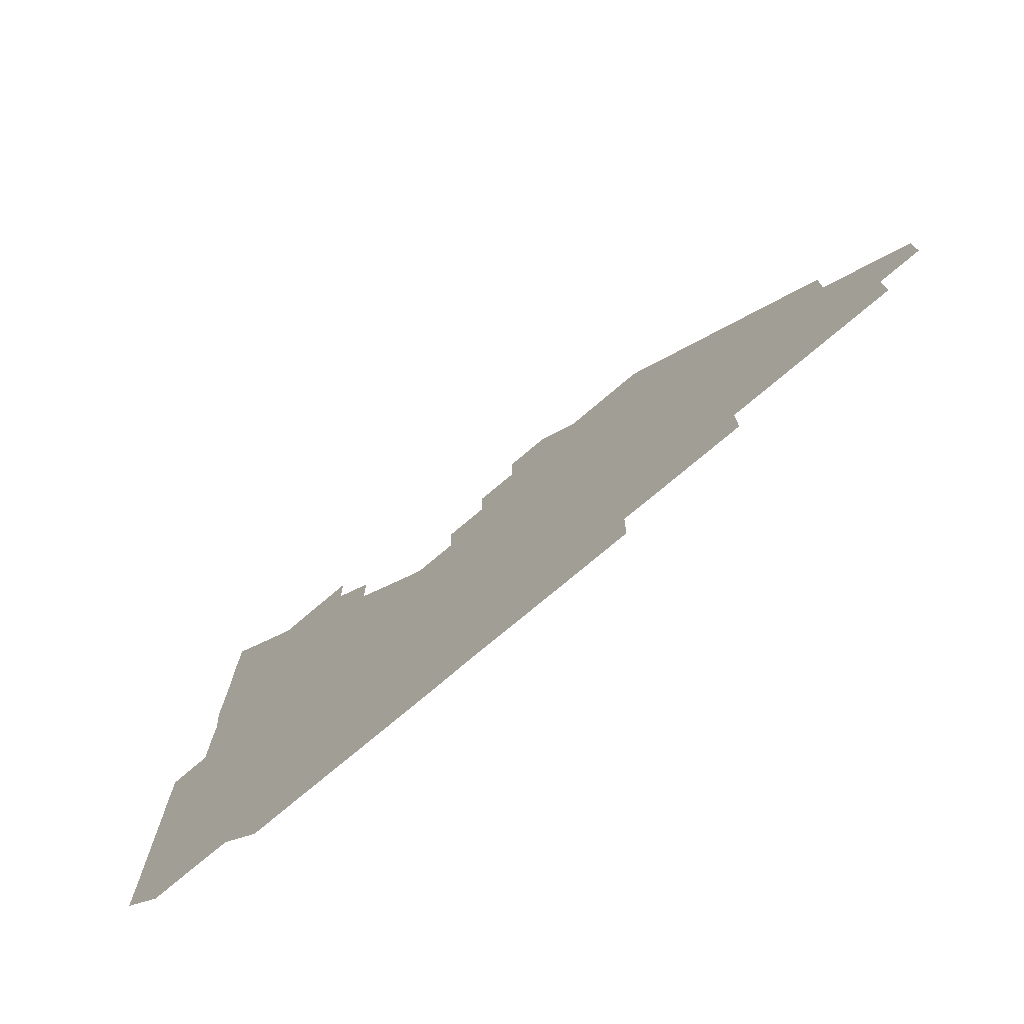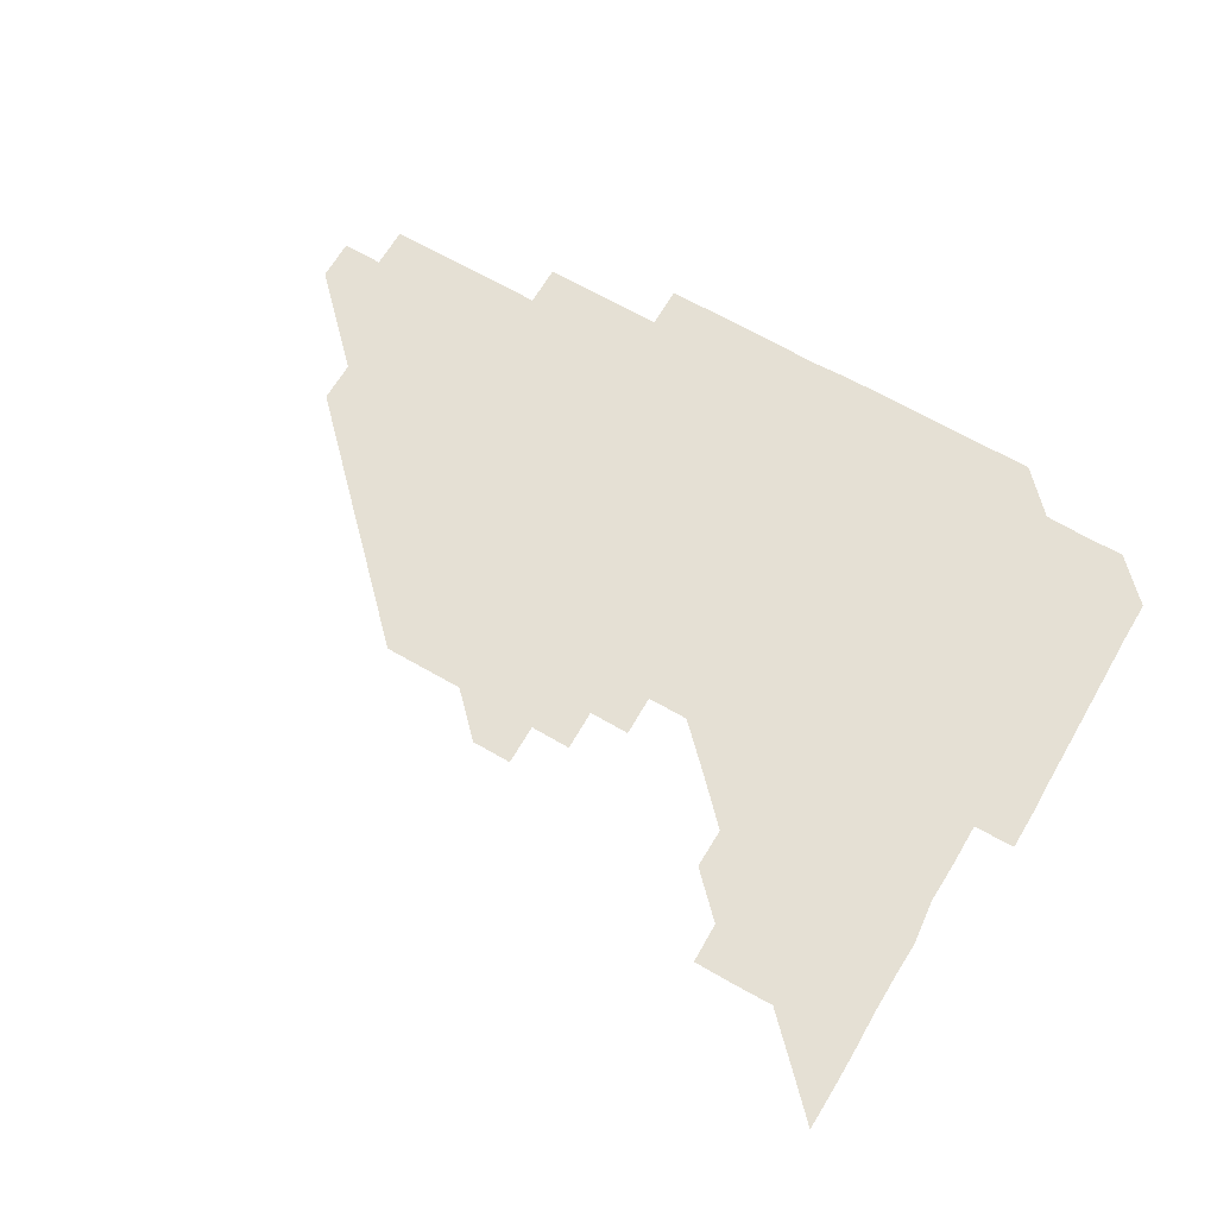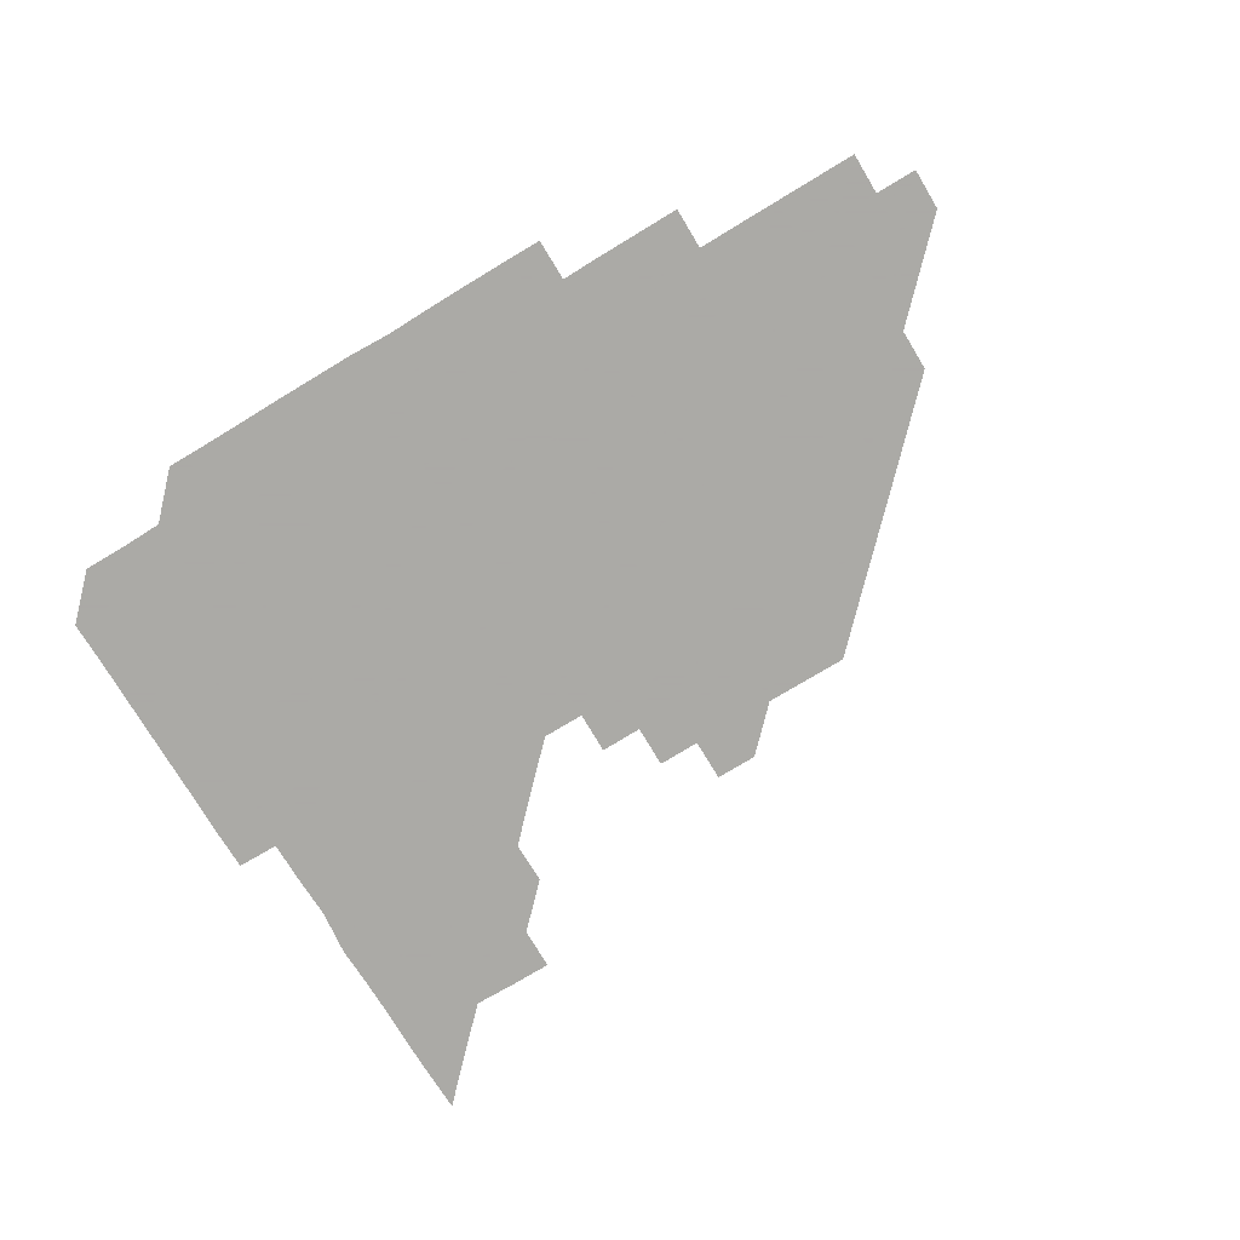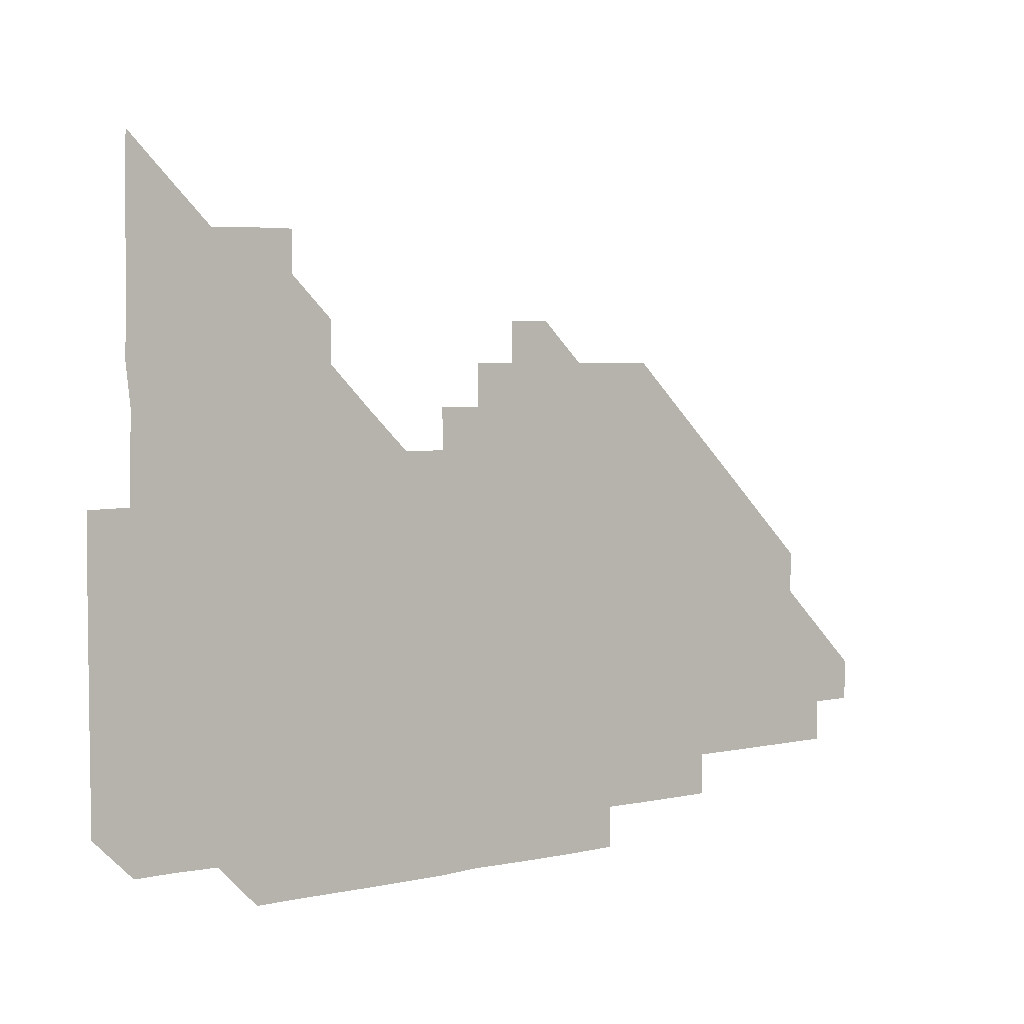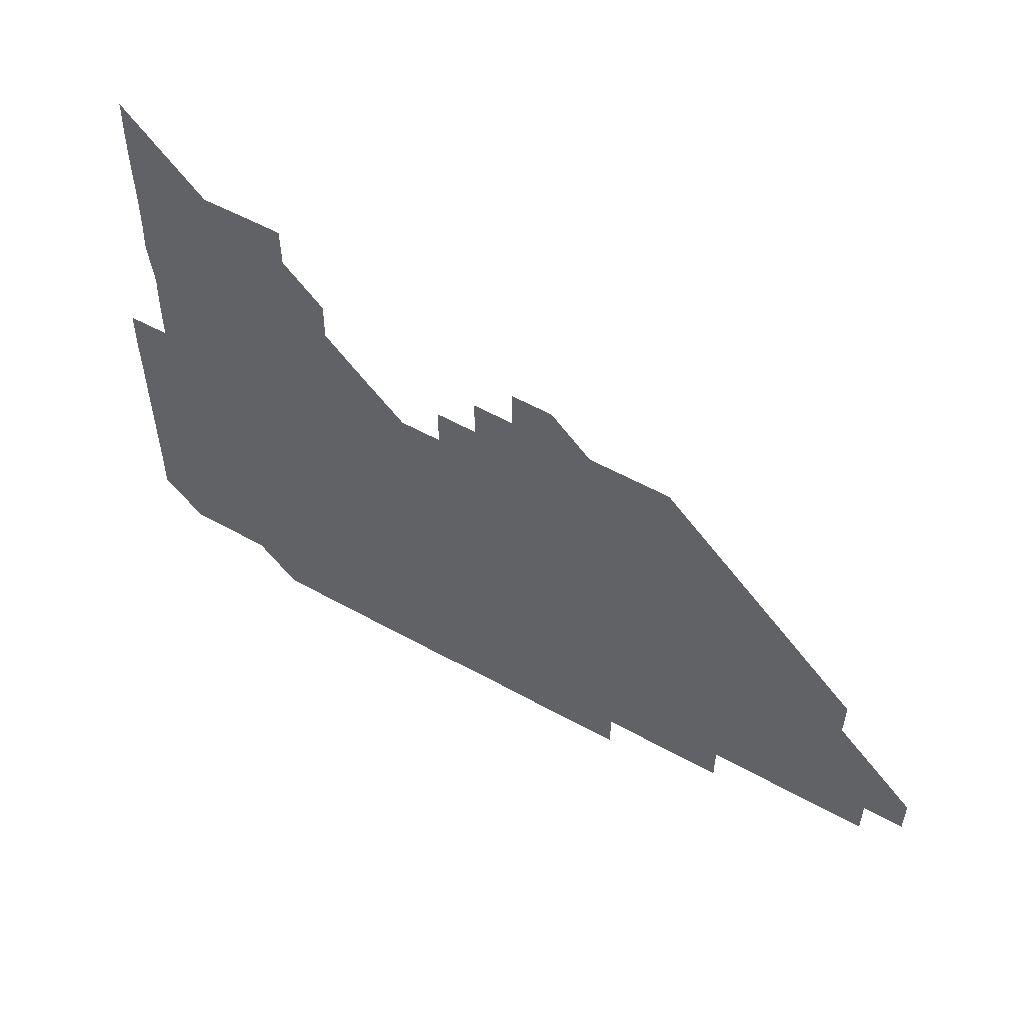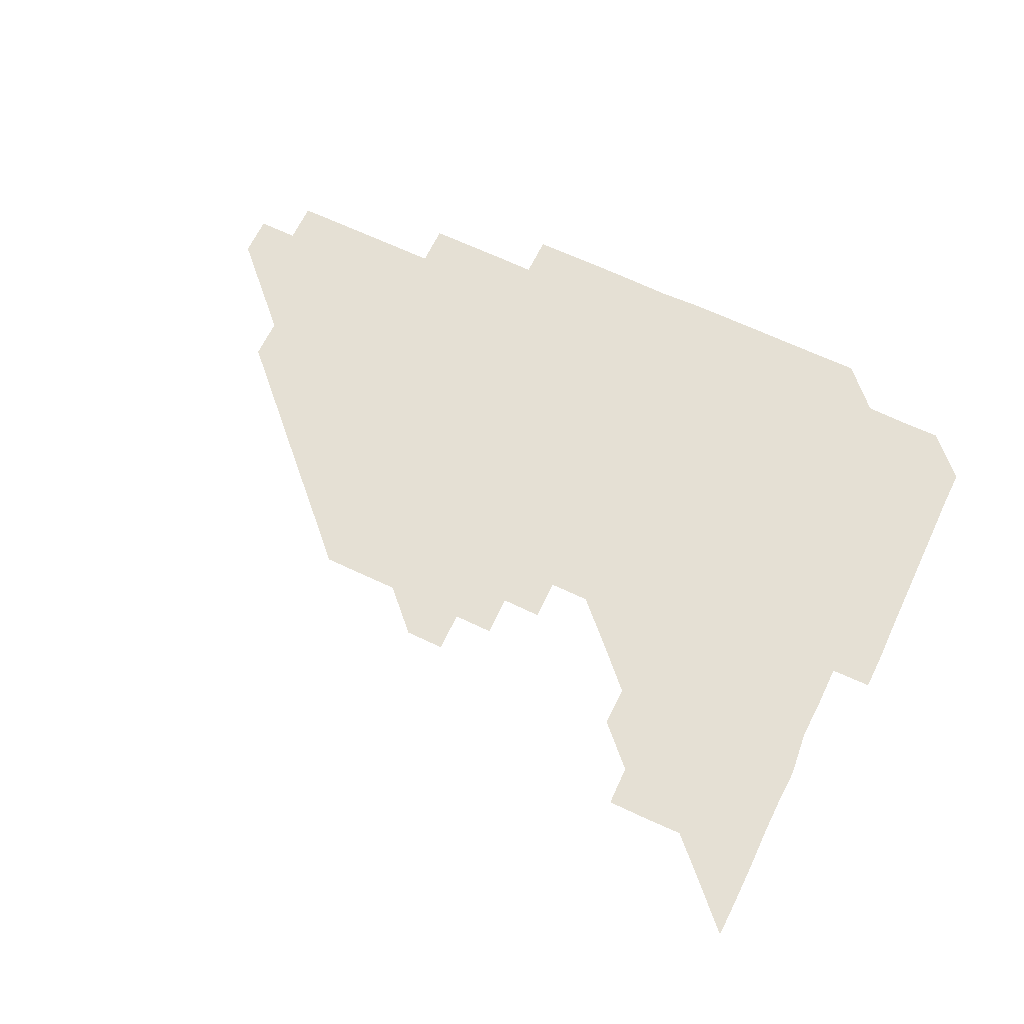
<metadata>
{"format":"obj","ext":"obj","renderer":"f3d","projection":"perspective","resolution":1024,"background":"white","views":[{"elev":-74.3,"azim":40.4,"up":"+Y"},{"elev":65.6,"azim":-149.8,"up":"+Z"},{"elev":-75.7,"azim":31.1,"up":"+Z"},{"elev":4.2,"azim":-35.9,"up":"+Y"},{"elev":55.5,"azim":30.3,"up":"+Y"},{"elev":65.4,"azim":-154.5,"up":"+Z"}]}
</metadata>
<code>
v 270.7 195.8 0
v 271 210.7 0
v 270.9 225.8 0
v 270.9 240.9 0
v 270.8 255.9 0
v 270.9 271 0
v 270.7 286.1 0
v 270.9 300.7 0
v 285.7 181 0
v 286.2 196.1 0
v 286.1 211.1 0
v 286.2 226.1 0
v 286.1 241 0
v 286 256 0
v 286.2 271 0
v 286.2 286 0
v 286 300.9 0
v 286.1 316.3 0
v 286.7 331.7 0
v 284.9 348.4 0
v 285.4 360.6 0
v 285.6 375.4 0
v 285.5 391 0
v 285.6 405.9 0
v 286 420.5 0
v 300.8 181.1 0
v 301.1 196.1 0
v 301.2 211.1 0
v 301.2 226.1 0
v 301 241 0
v 301 256 0
v 301.2 271.1 0
v 301.2 286 0
v 301 301 0
v 300.9 315.9 0
v 300.9 330.7 0
v 301.9 346.2 0
v 301.6 361.3 0
v 300.5 376.3 0
v 301 390.8 0
v 301.1 405.3 0
v 316.1 180.7 0
v 316.1 196.1 0
v 316 211 0
v 316 226 0
v 316 241 0
v 316 256 0
v 316.1 271 0
v 316.1 286 0
v 316 301 0
v 316.1 316 0
v 316.1 330.9 0
v 316 345.9 0
v 316.2 360.8 0
v 316.4 376 0
v 316 390.6 0
v 330.8 165.7 0
v 331.2 181.3 0
v 331.1 196.1 0
v 331 211 0
v 330.9 225.9 0
v 331 241 0
v 330.9 255.9 0
v 331.1 271.1 0
v 331.1 286 0
v 331.1 301 0
v 331.1 316 0
v 331.1 330.9 0
v 330.9 346 0
v 331.2 360.9 0
v 331.2 375.8 0
v 330.8 390.9 0
v 345.8 165.8 0
v 346.1 181.1 0
v 346.1 196.1 0
v 346 211 0
v 346 226 0
v 345.9 240.9 0
v 346 256 0
v 346.1 271 0
v 346.2 286 0
v 346.1 301 0
v 345.9 316 0
v 346 331 0
v 346 346 0
v 346 360.9 0
v 346 375.9 0
v 345.9 390.9 0
v 360.7 165.7 0
v 361.2 181.1 0
v 361.1 196.1 0
v 361 211 0
v 361 226 0
v 361 241 0
v 361 256 0
v 361.1 271 0
v 361.1 286 0
v 361.1 300.9 0
v 361.1 315.9 0
v 361 330.9 0
v 360.8 346.1 0
v 361 361 0
v 375.6 165.6 0
v 376.2 181.2 0
v 376.1 196.1 0
v 376.1 211.1 0
v 375.9 226 0
v 376.1 241.1 0
v 376.1 256.1 0
v 376.1 271 0
v 376.1 286 0
v 376.1 300.9 0
v 376 315.9 0
v 375.8 330.8 0
v 390.5 165.6 0
v 391.1 181.2 0
v 391.2 196.2 0
v 391.1 211 0
v 391.1 226.1 0
v 391.1 241 0
v 391 256 0
v 391 271 0
v 391 286 0
v 391 301 0
v 390.9 316 0
v 405.2 165.6 0
v 406.1 181.3 0
v 406.1 196.2 0
v 406.1 211 0
v 406.1 226 0
v 406 241 0
v 406 256 0
v 406 271 0
v 406.1 286 0
v 406 301 0
v 406 316 0
v 405.9 331.1 0
v 420.4 166.3 0
v 421.1 181.3 0
v 421 196 0
v 421 211 0
v 421.1 226.1 0
v 421 241 0
v 421 256 0
v 421 271 0
v 421 286 0
v 421 301 0
v 421 316 0
v 421.1 330.9 0
v 421 346.1 0
v 435.8 166 0
v 436.1 181.2 0
v 436 196 0
v 436 211 0
v 436 226 0
v 436 241 0
v 436 256 0
v 436 271 0
v 436 286 0
v 436.1 301 0
v 436 316 0
v 436 331 0
v 436 346 0
v 436 361.1 0
v 450.9 165.9 0
v 451.1 181.2 0
v 451 196 0
v 451.1 211.1 0
v 451 226 0
v 451 241 0
v 451 256 0
v 451 271 0
v 451 286 0
v 451 301 0
v 451 316 0
v 451 331 0
v 451 345.9 0
v 450.9 361 0
v 465.9 165.9 0
v 466 181.1 0
v 466 196 0
v 466 211 0
v 466 226 0
v 466 241 0
v 466 256 0
v 466.1 271 0
v 466 286 0
v 466 301 0
v 466 316 0
v 466 330.9 0
v 465.9 346 0
v 480.9 166 0
v 480.9 181.1 0
v 481 196 0
v 481 211 0
v 481 226 0
v 481 241 0
v 481 256 0
v 481 271 0
v 481 286 0
v 481 301.1 0
v 481 316 0
v 481 331 0
v 481 346 0
v 496 180.9 0
v 496 196.1 0
v 496 211 0
v 496 226 0
v 496 241 0
v 496 256 0
v 496 271 0
v 496 286 0
v 496 301 0
v 496 316 0
v 496 331 0
v 495.9 346 0
v 511 180.9 0
v 511 196.1 0
v 511 211 0
v 511 226 0
v 511 241 0
v 511 256 0
v 511 271 0
v 511 286 0
v 511 301 0
v 511 316 0
v 510.9 331 0
v 526 180.9 0
v 525.9 196 0
v 526 211 0
v 526 226 0
v 526 241 0
v 526 256 0
v 526 271 0
v 526 286 0
v 526 301 0
v 526 316 0
v 541 195.9 0
v 541 211 0
v 541 226.1 0
v 541 241 0
v 541 256 0
v 541 271 0
v 541 286 0
v 541 301.1 0
v 556 195.9 0
v 556 211.1 0
v 556 226 0
v 556 241 0
v 556 256 0
v 556 271 0
v 556 286 0
v 571.1 195.9 0
v 571 211 0
v 571 226 0
v 571 241 0
v 570.9 256 0
v 571 271 0
v 586 195.9 0
v 585.9 211 0
v 586 226 0
v 585.9 241 0
v 601 211 0
v 600.9 226 0
f 9 10 1
f 1 10 2
f 10 11 2
f 2 11 3
f 11 12 3
f 3 12 4
f 12 13 4
f 4 13 5
f 13 14 5
f 5 14 6
f 14 15 6
f 6 15 7
f 15 16 7
f 7 16 8
f 16 17 8
f 9 26 10
f 26 27 10
f 10 27 11
f 27 28 11
f 11 28 12
f 28 29 12
f 12 29 13
f 29 30 13
f 13 30 14
f 30 31 14
f 14 31 15
f 31 32 15
f 15 32 16
f 32 33 16
f 16 33 17
f 33 34 17
f 17 34 18
f 34 35 18
f 18 35 19
f 35 36 19
f 19 36 20
f 36 37 20
f 20 37 21
f 37 38 21
f 21 38 22
f 38 39 22
f 22 39 23
f 39 40 23
f 23 40 24
f 40 41 24
f 24 41 25
f 26 42 27
f 42 43 27
f 27 43 28
f 43 44 28
f 28 44 29
f 44 45 29
f 29 45 30
f 45 46 30
f 30 46 31
f 46 47 31
f 31 47 32
f 47 48 32
f 32 48 33
f 48 49 33
f 33 49 34
f 49 50 34
f 34 50 35
f 50 51 35
f 35 51 36
f 51 52 36
f 36 52 37
f 52 53 37
f 37 53 38
f 53 54 38
f 38 54 39
f 54 55 39
f 39 55 40
f 55 56 40
f 40 56 41
f 57 58 42
f 42 58 43
f 58 59 43
f 43 59 44
f 59 60 44
f 44 60 45
f 60 61 45
f 45 61 46
f 61 62 46
f 46 62 47
f 62 63 47
f 47 63 48
f 63 64 48
f 48 64 49
f 64 65 49
f 49 65 50
f 65 66 50
f 50 66 51
f 66 67 51
f 51 67 52
f 67 68 52
f 52 68 53
f 68 69 53
f 53 69 54
f 69 70 54
f 54 70 55
f 70 71 55
f 55 71 56
f 71 72 56
f 57 73 58
f 73 74 58
f 58 74 59
f 74 75 59
f 59 75 60
f 75 76 60
f 60 76 61
f 76 77 61
f 61 77 62
f 77 78 62
f 62 78 63
f 78 79 63
f 63 79 64
f 79 80 64
f 64 80 65
f 80 81 65
f 65 81 66
f 81 82 66
f 66 82 67
f 82 83 67
f 67 83 68
f 83 84 68
f 68 84 69
f 84 85 69
f 69 85 70
f 85 86 70
f 70 86 71
f 86 87 71
f 71 87 72
f 87 88 72
f 73 89 74
f 89 90 74
f 74 90 75
f 90 91 75
f 75 91 76
f 91 92 76
f 76 92 77
f 92 93 77
f 77 93 78
f 93 94 78
f 78 94 79
f 94 95 79
f 79 95 80
f 95 96 80
f 80 96 81
f 96 97 81
f 81 97 82
f 97 98 82
f 82 98 83
f 98 99 83
f 83 99 84
f 99 100 84
f 84 100 85
f 100 101 85
f 85 101 86
f 101 102 86
f 86 102 87
f 89 103 90
f 103 104 90
f 90 104 91
f 104 105 91
f 91 105 92
f 105 106 92
f 92 106 93
f 106 107 93
f 93 107 94
f 107 108 94
f 94 108 95
f 108 109 95
f 95 109 96
f 109 110 96
f 96 110 97
f 110 111 97
f 97 111 98
f 111 112 98
f 98 112 99
f 112 113 99
f 99 113 100
f 113 114 100
f 100 114 101
f 103 115 104
f 115 116 104
f 104 116 105
f 116 117 105
f 105 117 106
f 117 118 106
f 106 118 107
f 118 119 107
f 107 119 108
f 119 120 108
f 108 120 109
f 120 121 109
f 109 121 110
f 121 122 110
f 110 122 111
f 122 123 111
f 111 123 112
f 123 124 112
f 112 124 113
f 124 125 113
f 113 125 114
f 115 126 116
f 126 127 116
f 116 127 117
f 127 128 117
f 117 128 118
f 128 129 118
f 118 129 119
f 129 130 119
f 119 130 120
f 130 131 120
f 120 131 121
f 131 132 121
f 121 132 122
f 132 133 122
f 122 133 123
f 133 134 123
f 123 134 124
f 134 135 124
f 124 135 125
f 135 136 125
f 126 138 127
f 138 139 127
f 127 139 128
f 139 140 128
f 128 140 129
f 140 141 129
f 129 141 130
f 141 142 130
f 130 142 131
f 142 143 131
f 131 143 132
f 143 144 132
f 132 144 133
f 144 145 133
f 133 145 134
f 145 146 134
f 134 146 135
f 146 147 135
f 135 147 136
f 147 148 136
f 136 148 137
f 148 149 137
f 138 151 139
f 151 152 139
f 139 152 140
f 152 153 140
f 140 153 141
f 153 154 141
f 141 154 142
f 154 155 142
f 142 155 143
f 155 156 143
f 143 156 144
f 156 157 144
f 144 157 145
f 157 158 145
f 145 158 146
f 158 159 146
f 146 159 147
f 159 160 147
f 147 160 148
f 160 161 148
f 148 161 149
f 161 162 149
f 149 162 150
f 162 163 150
f 151 165 152
f 165 166 152
f 152 166 153
f 166 167 153
f 153 167 154
f 167 168 154
f 154 168 155
f 168 169 155
f 155 169 156
f 169 170 156
f 156 170 157
f 170 171 157
f 157 171 158
f 171 172 158
f 158 172 159
f 172 173 159
f 159 173 160
f 173 174 160
f 160 174 161
f 174 175 161
f 161 175 162
f 175 176 162
f 162 176 163
f 176 177 163
f 163 177 164
f 177 178 164
f 165 179 166
f 179 180 166
f 166 180 167
f 180 181 167
f 167 181 168
f 181 182 168
f 168 182 169
f 182 183 169
f 169 183 170
f 183 184 170
f 170 184 171
f 184 185 171
f 171 185 172
f 185 186 172
f 172 186 173
f 186 187 173
f 173 187 174
f 187 188 174
f 174 188 175
f 188 189 175
f 175 189 176
f 189 190 176
f 176 190 177
f 190 191 177
f 177 191 178
f 179 192 180
f 192 193 180
f 180 193 181
f 193 194 181
f 181 194 182
f 194 195 182
f 182 195 183
f 195 196 183
f 183 196 184
f 196 197 184
f 184 197 185
f 197 198 185
f 185 198 186
f 198 199 186
f 186 199 187
f 199 200 187
f 187 200 188
f 200 201 188
f 188 201 189
f 201 202 189
f 189 202 190
f 202 203 190
f 190 203 191
f 203 204 191
f 193 205 194
f 205 206 194
f 194 206 195
f 206 207 195
f 195 207 196
f 207 208 196
f 196 208 197
f 208 209 197
f 197 209 198
f 209 210 198
f 198 210 199
f 210 211 199
f 199 211 200
f 211 212 200
f 200 212 201
f 212 213 201
f 201 213 202
f 213 214 202
f 202 214 203
f 214 215 203
f 203 215 204
f 215 216 204
f 205 217 206
f 217 218 206
f 206 218 207
f 218 219 207
f 207 219 208
f 219 220 208
f 208 220 209
f 220 221 209
f 209 221 210
f 221 222 210
f 210 222 211
f 222 223 211
f 211 223 212
f 223 224 212
f 212 224 213
f 224 225 213
f 213 225 214
f 225 226 214
f 214 226 215
f 226 227 215
f 215 227 216
f 217 228 218
f 228 229 218
f 218 229 219
f 229 230 219
f 219 230 220
f 230 231 220
f 220 231 221
f 231 232 221
f 221 232 222
f 232 233 222
f 222 233 223
f 233 234 223
f 223 234 224
f 234 235 224
f 224 235 225
f 235 236 225
f 225 236 226
f 236 237 226
f 226 237 227
f 229 238 230
f 238 239 230
f 230 239 231
f 239 240 231
f 231 240 232
f 240 241 232
f 232 241 233
f 241 242 233
f 233 242 234
f 242 243 234
f 234 243 235
f 243 244 235
f 235 244 236
f 244 245 236
f 236 245 237
f 238 246 239
f 246 247 239
f 239 247 240
f 247 248 240
f 240 248 241
f 248 249 241
f 241 249 242
f 249 250 242
f 242 250 243
f 250 251 243
f 243 251 244
f 251 252 244
f 244 252 245
f 246 253 247
f 253 254 247
f 247 254 248
f 254 255 248
f 248 255 249
f 255 256 249
f 249 256 250
f 256 257 250
f 250 257 251
f 257 258 251
f 251 258 252
f 253 259 254
f 259 260 254
f 254 260 255
f 260 261 255
f 255 261 256
f 261 262 256
f 256 262 257
f 260 263 261
f 263 264 261
f 261 264 262

</code>
